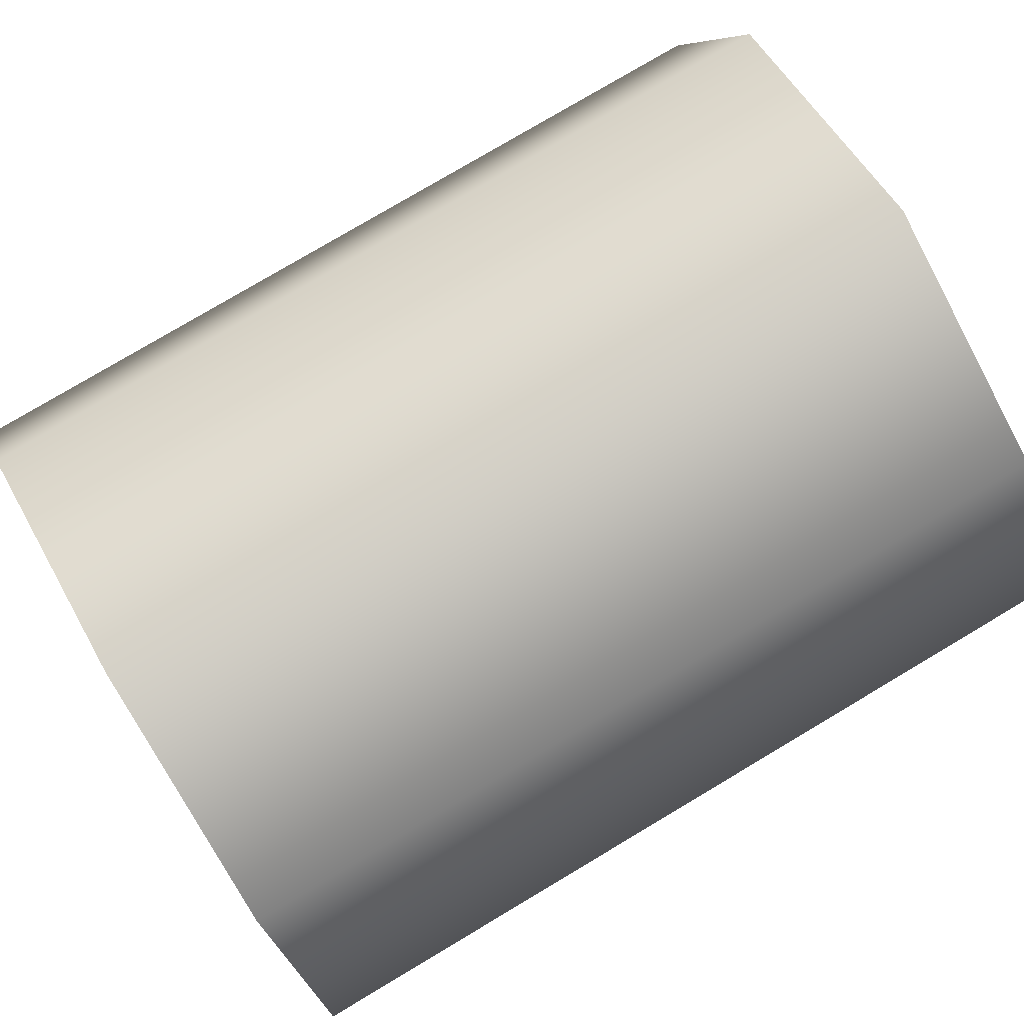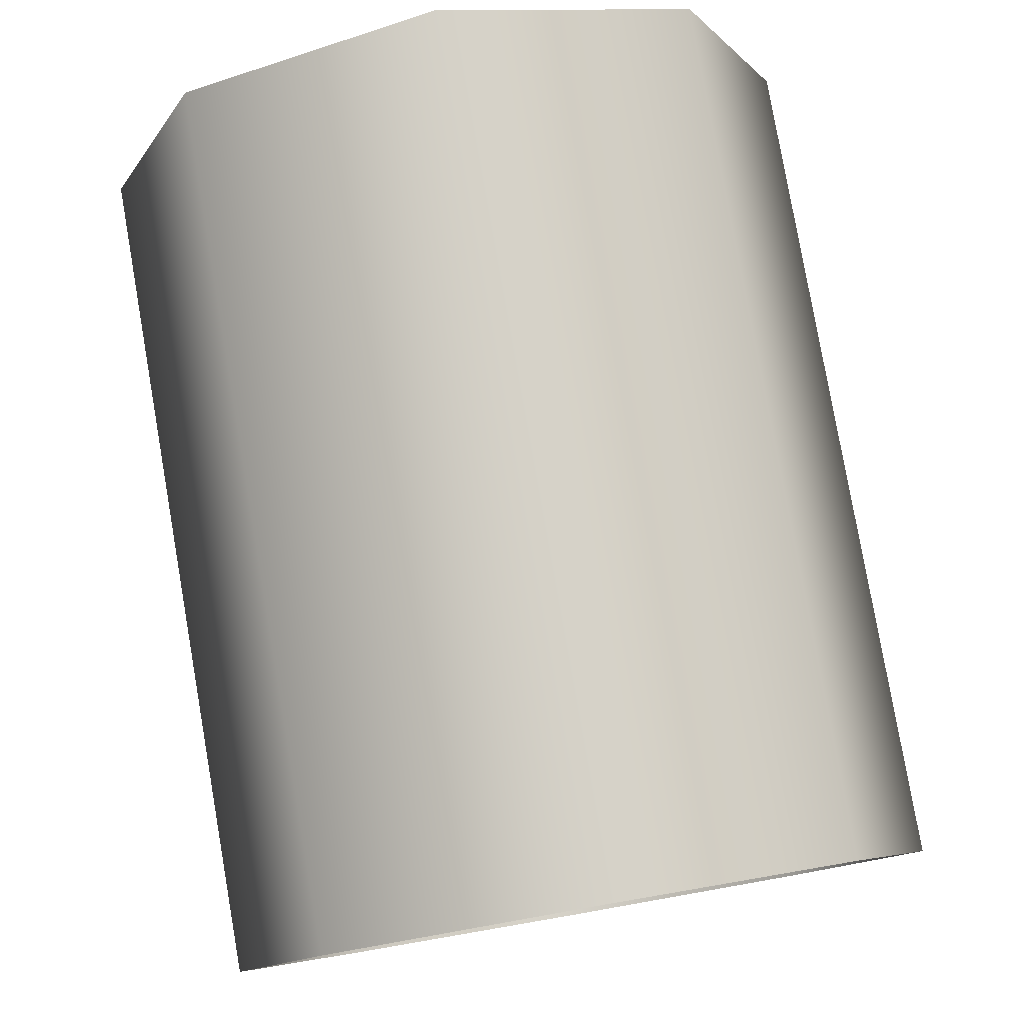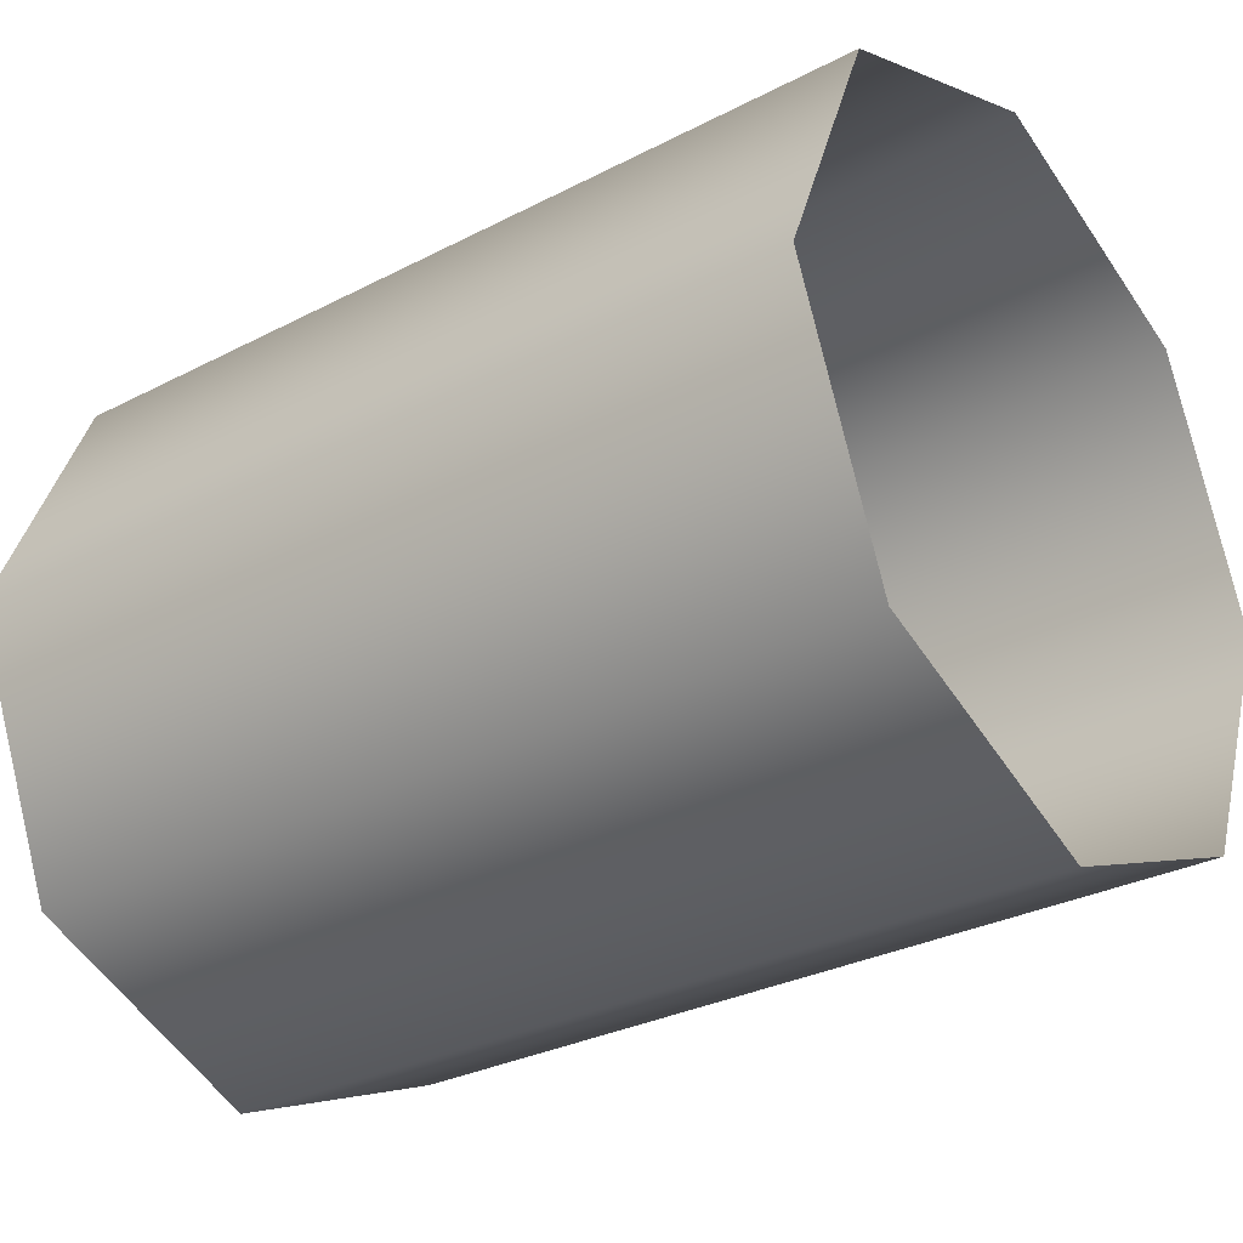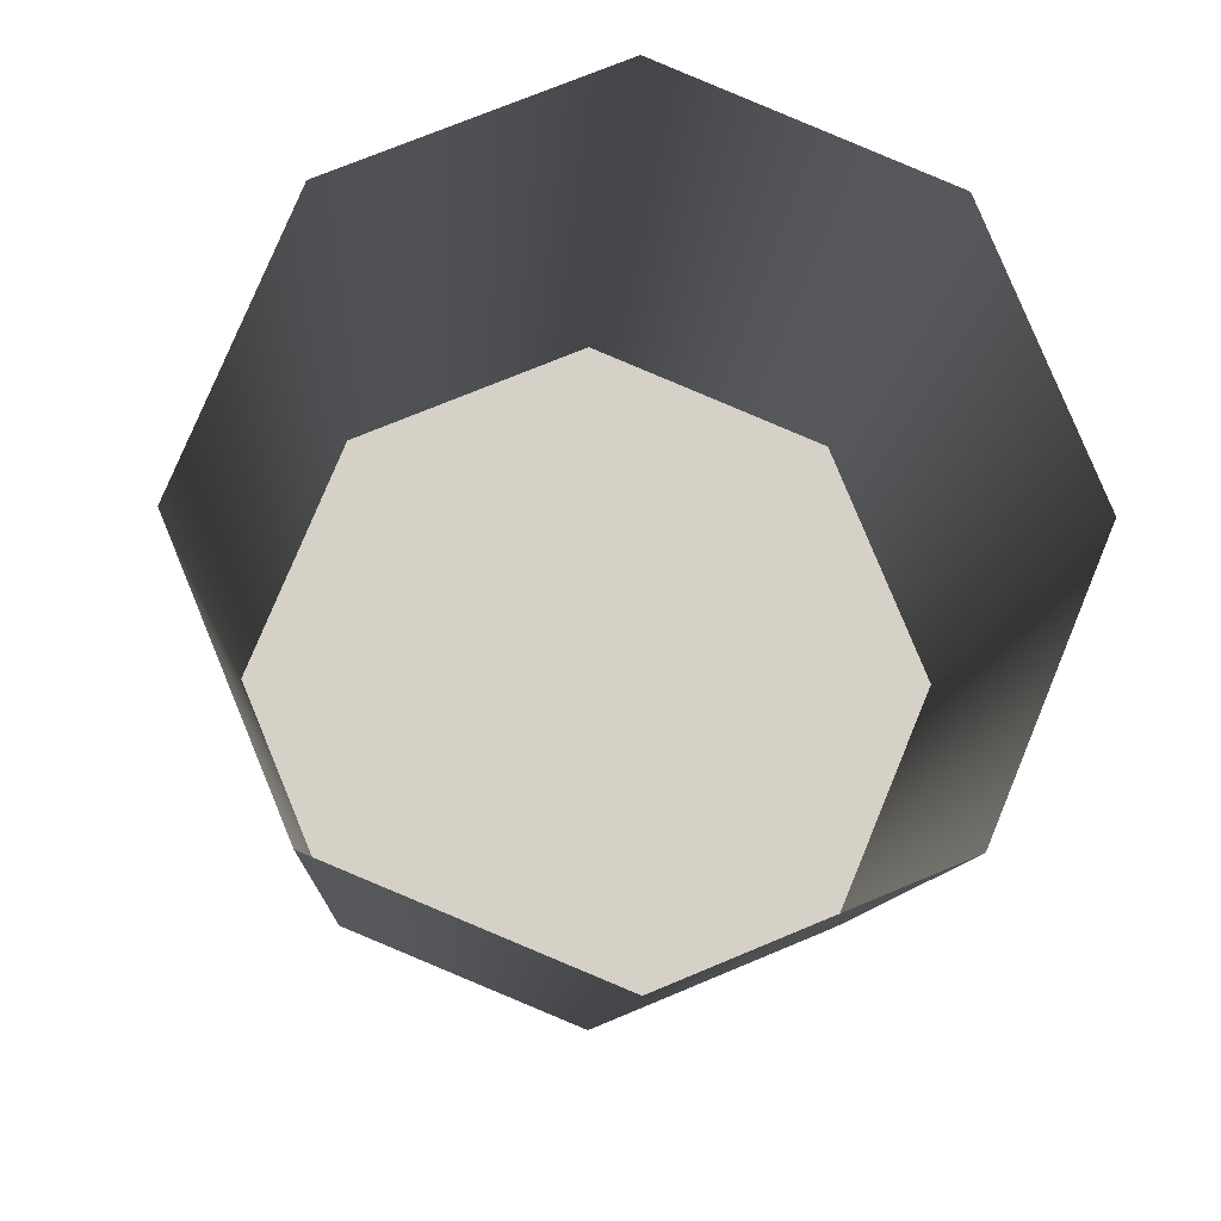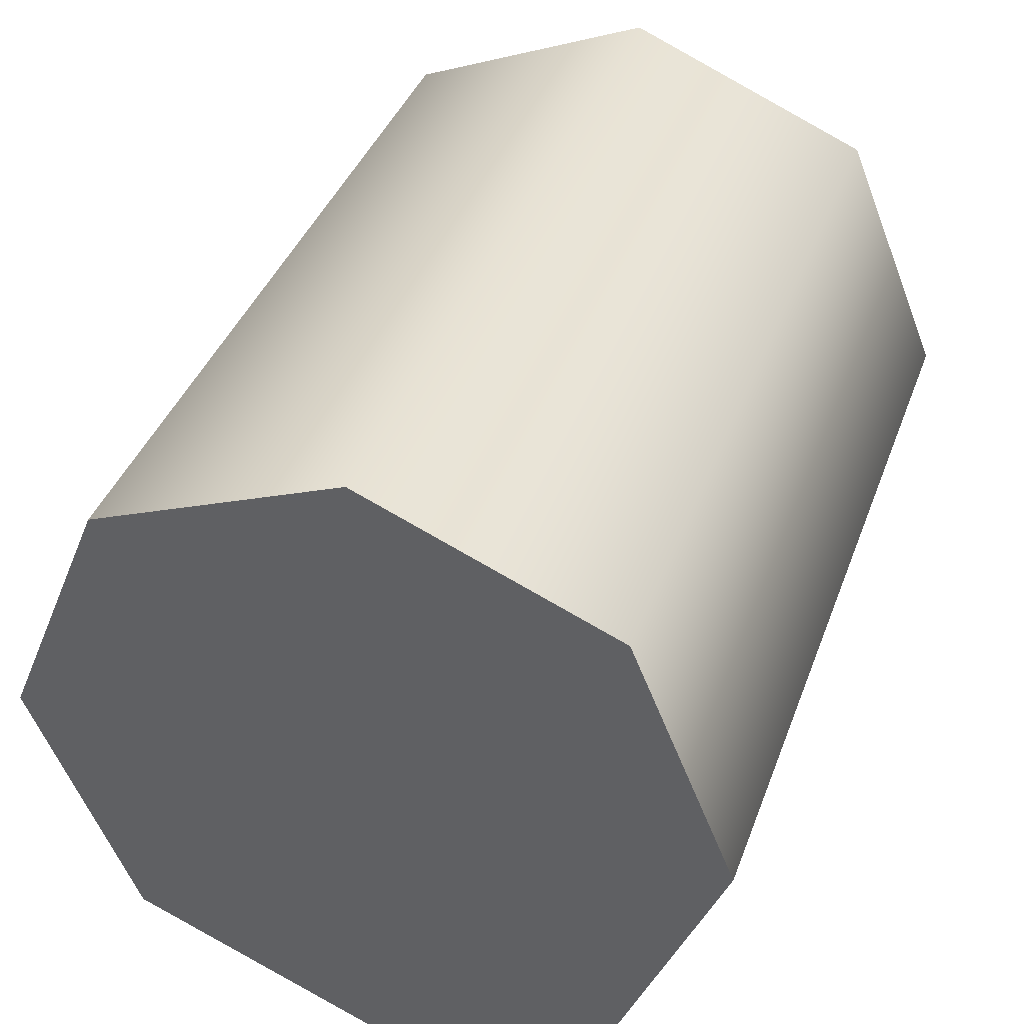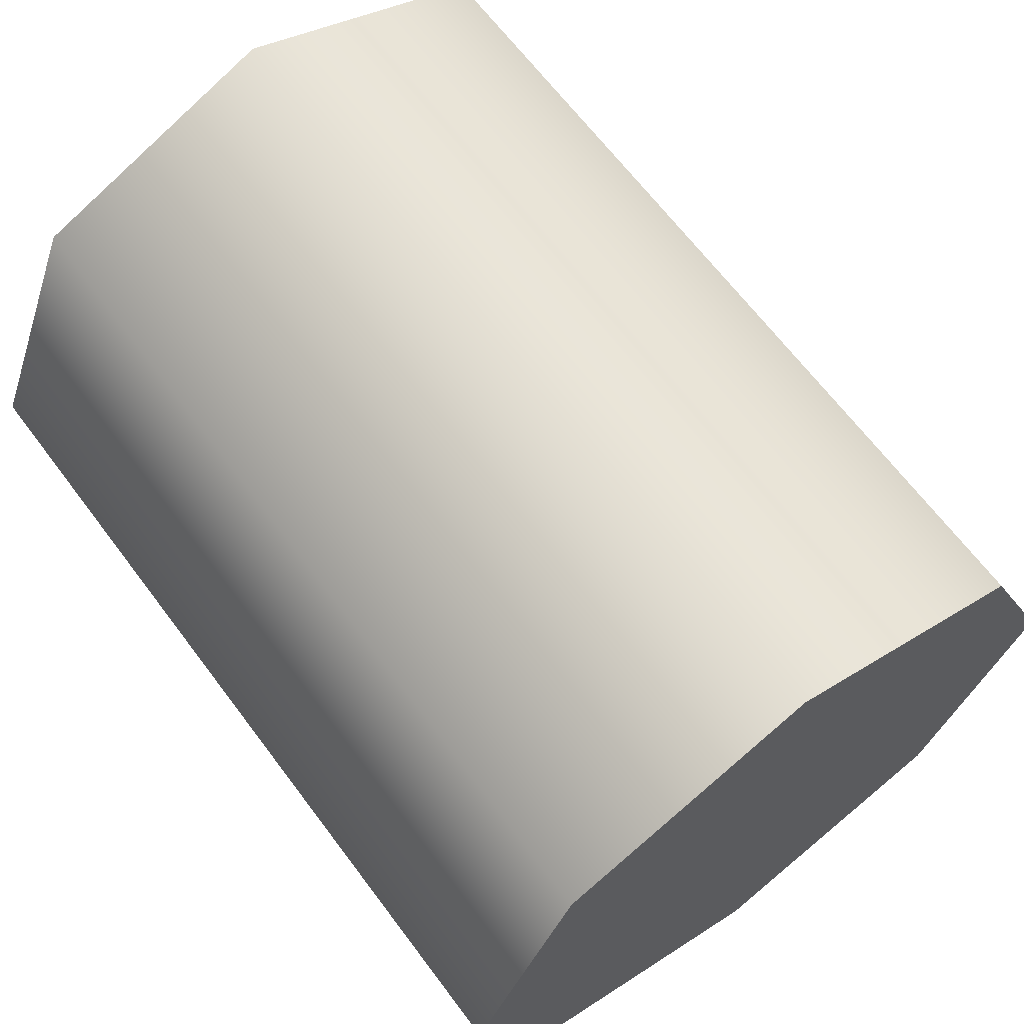
<metadata>
{"format":"obj","ext":"obj","renderer":"f3d","projection":"perspective","resolution":1024,"background":"white","views":[{"elev":79.0,"azim":149.3,"up":"+Z"},{"elev":79.9,"azim":80.1,"up":"+Z"},{"elev":-30.1,"azim":37.1,"up":"+Z"},{"elev":-10.0,"azim":86.9,"up":"+Z"},{"elev":39.5,"azim":-70.8,"up":"+Z"},{"elev":66.1,"azim":-126.9,"up":"+Y"}]}
</metadata>
<code>
v -1.112 -0.5925 0.901
v -1.112 -0.6324 0.9972
v -1.435 -0.5925 0.901
v -1.435 -0.6324 0.9972
v -1.112 -0.5925 1.093
v -1.435 -0.5925 1.093
v -1.112 -0.4963 1.133
v -1.435 -0.4963 1.133
v -1.112 -0.4001 1.093
v -1.435 -0.4001 1.093
v -1.112 -0.3603 0.9972
v -1.435 -0.3603 0.9972
v -1.112 -0.4001 0.901
v -1.435 -0.4001 0.901
v -1.112 -0.4963 0.8612
v -1.435 -0.4963 0.8612
v -1.435 -0.6324 0.9972
v -1.435 -0.5925 1.093
v -1.435 -0.4963 1.133
v -1.435 -0.4001 1.093
v -1.435 -0.3603 0.9972
v -1.435 -0.4001 0.901
v -1.435 -0.4963 0.8612
v -1.435 -0.5925 0.901
v -1.112 -0.5925 1.093
v -1.435 -0.5925 1.093
v -1.112 -0.4963 1.133
v -1.435 -0.4963 1.133
v -1.112 -0.4001 1.093
v -1.435 -0.4001 1.093
v -1.112 -0.4963 0.8612
v -1.435 -0.4963 0.8612
g group_7046080_105553124540416
f 1 2 3
f 2 4 3
f 2 5 4
f 5 6 4
f 25 7 26
f 7 8 26
f 27 9 28
f 9 10 28
f 29 11 30
f 11 12 30
f 11 13 12
f 13 14 12
f 13 15 14
f 15 16 14
f 31 1 32
f 1 3 32
f 17 18 19
f 19 20 21
f 17 19 21
f 21 22 23
f 17 21 23
f 24 17 23

</code>
